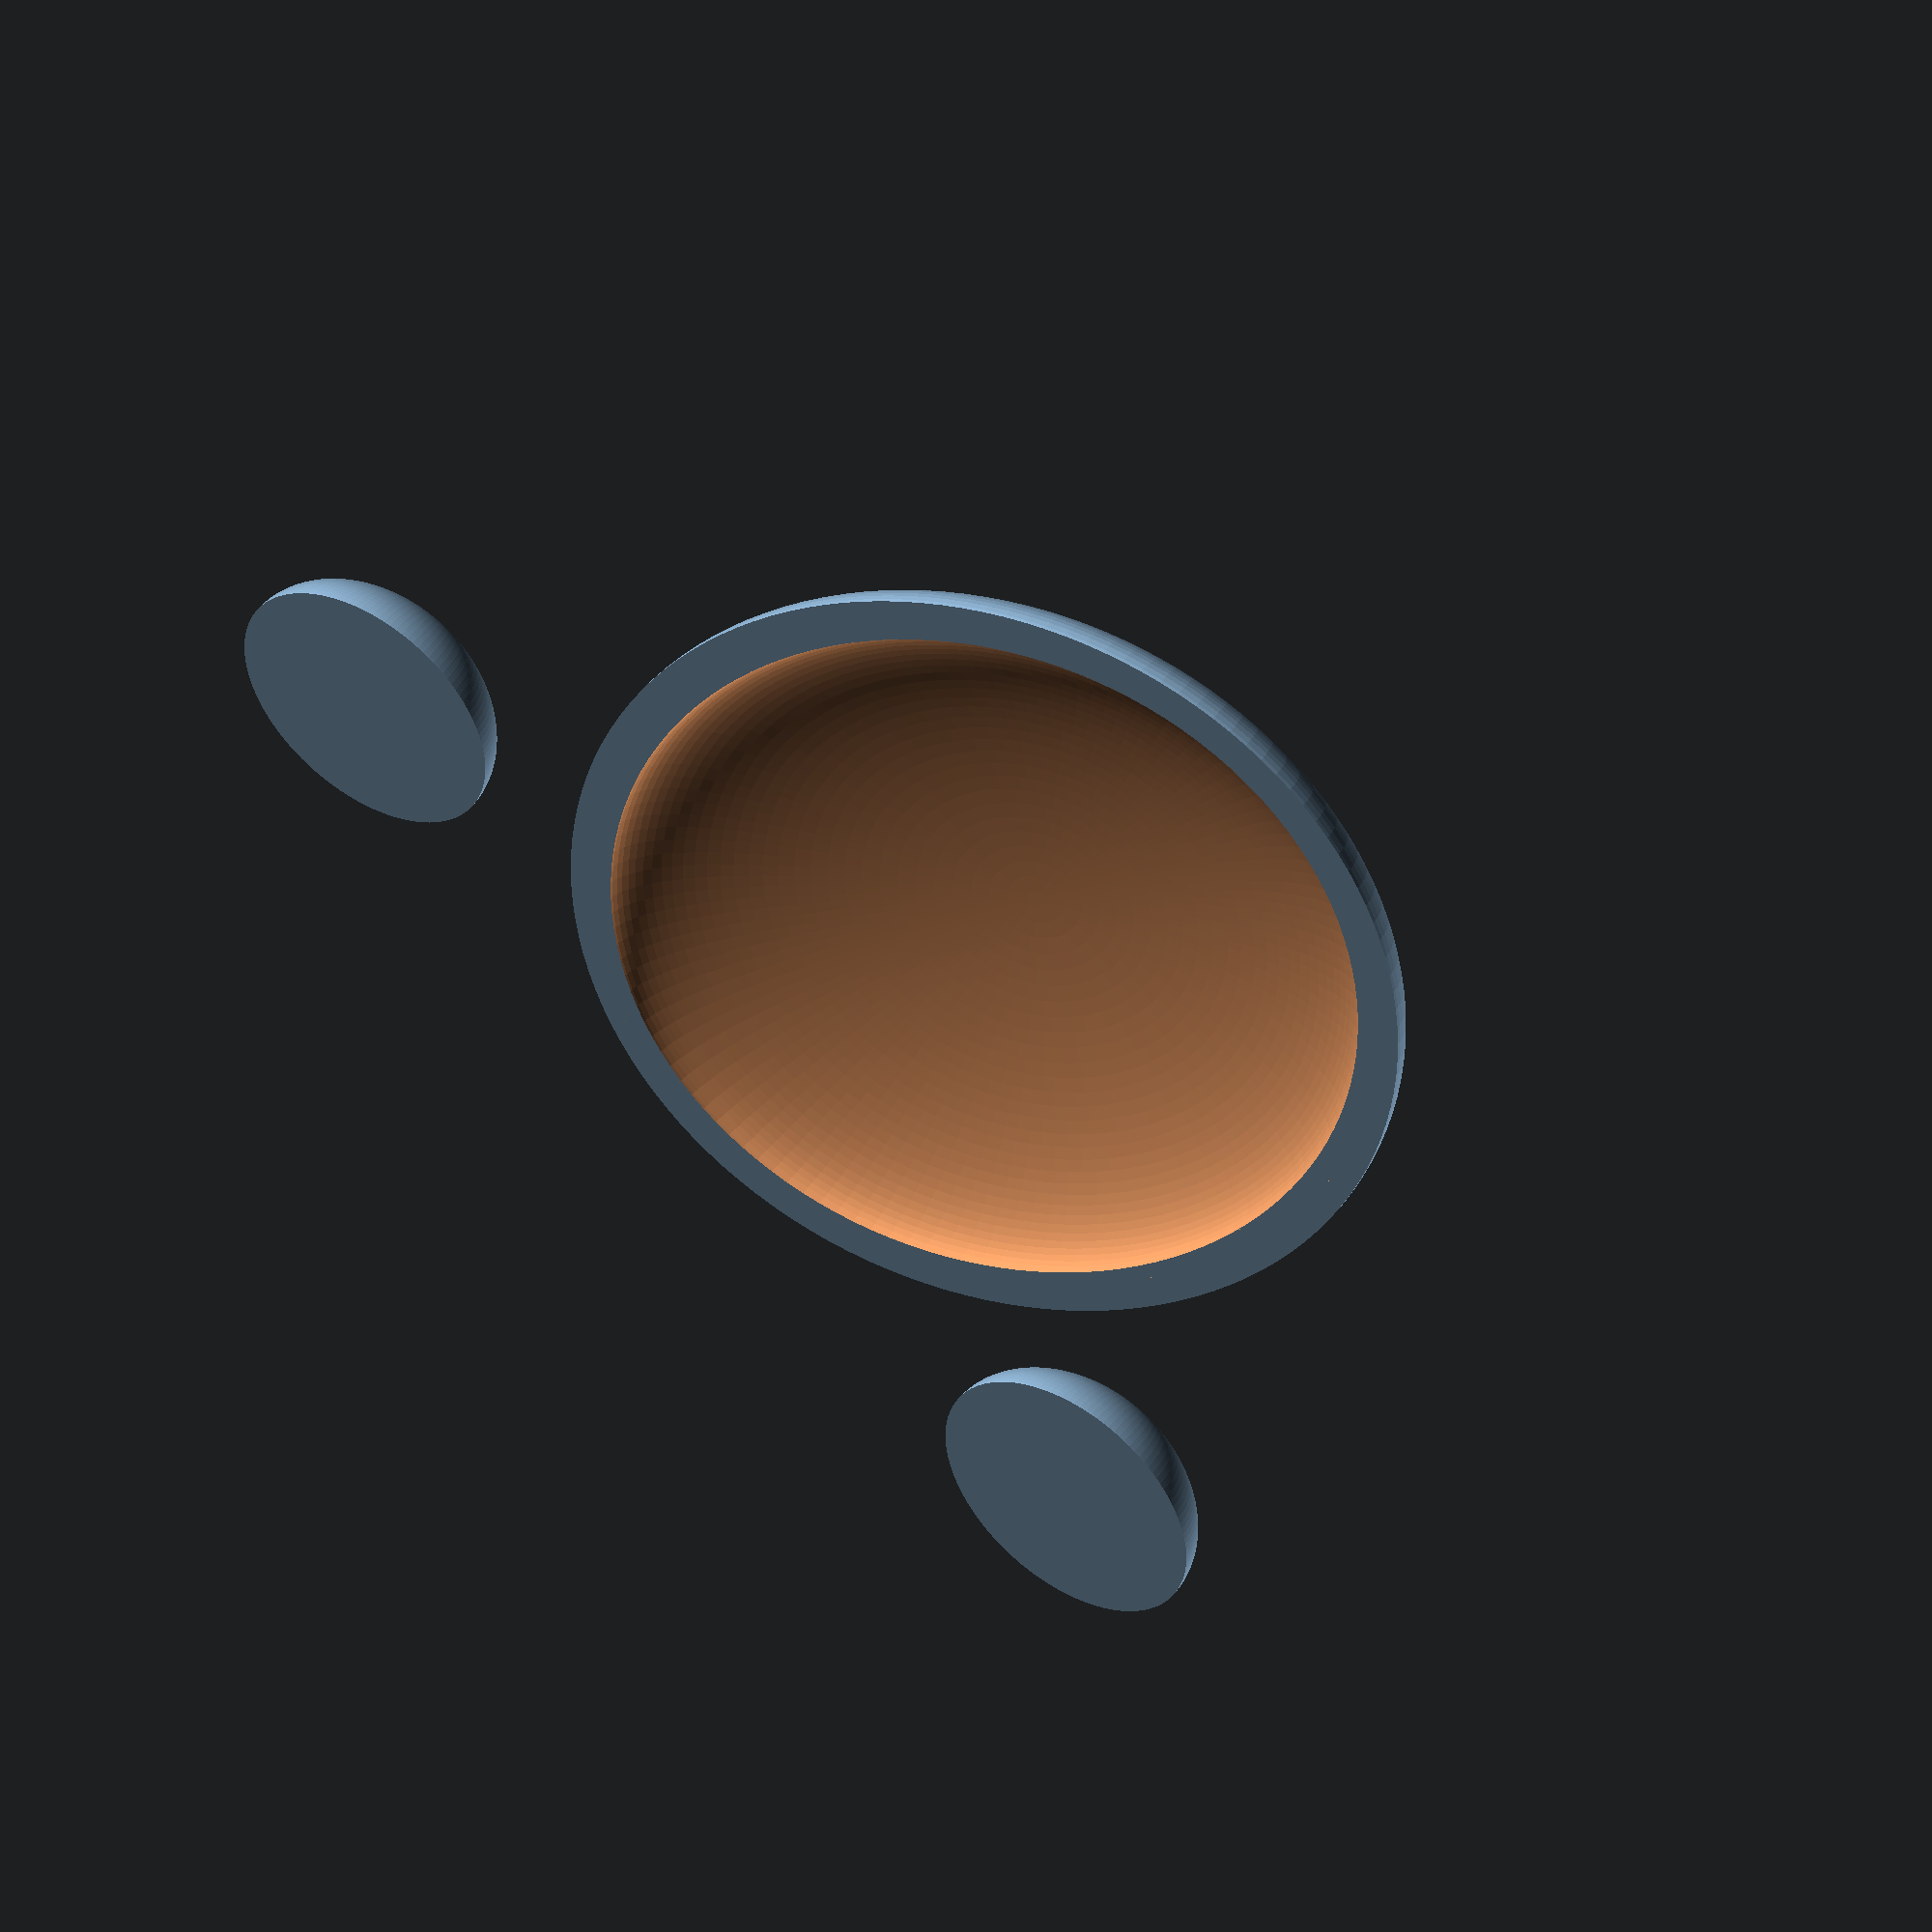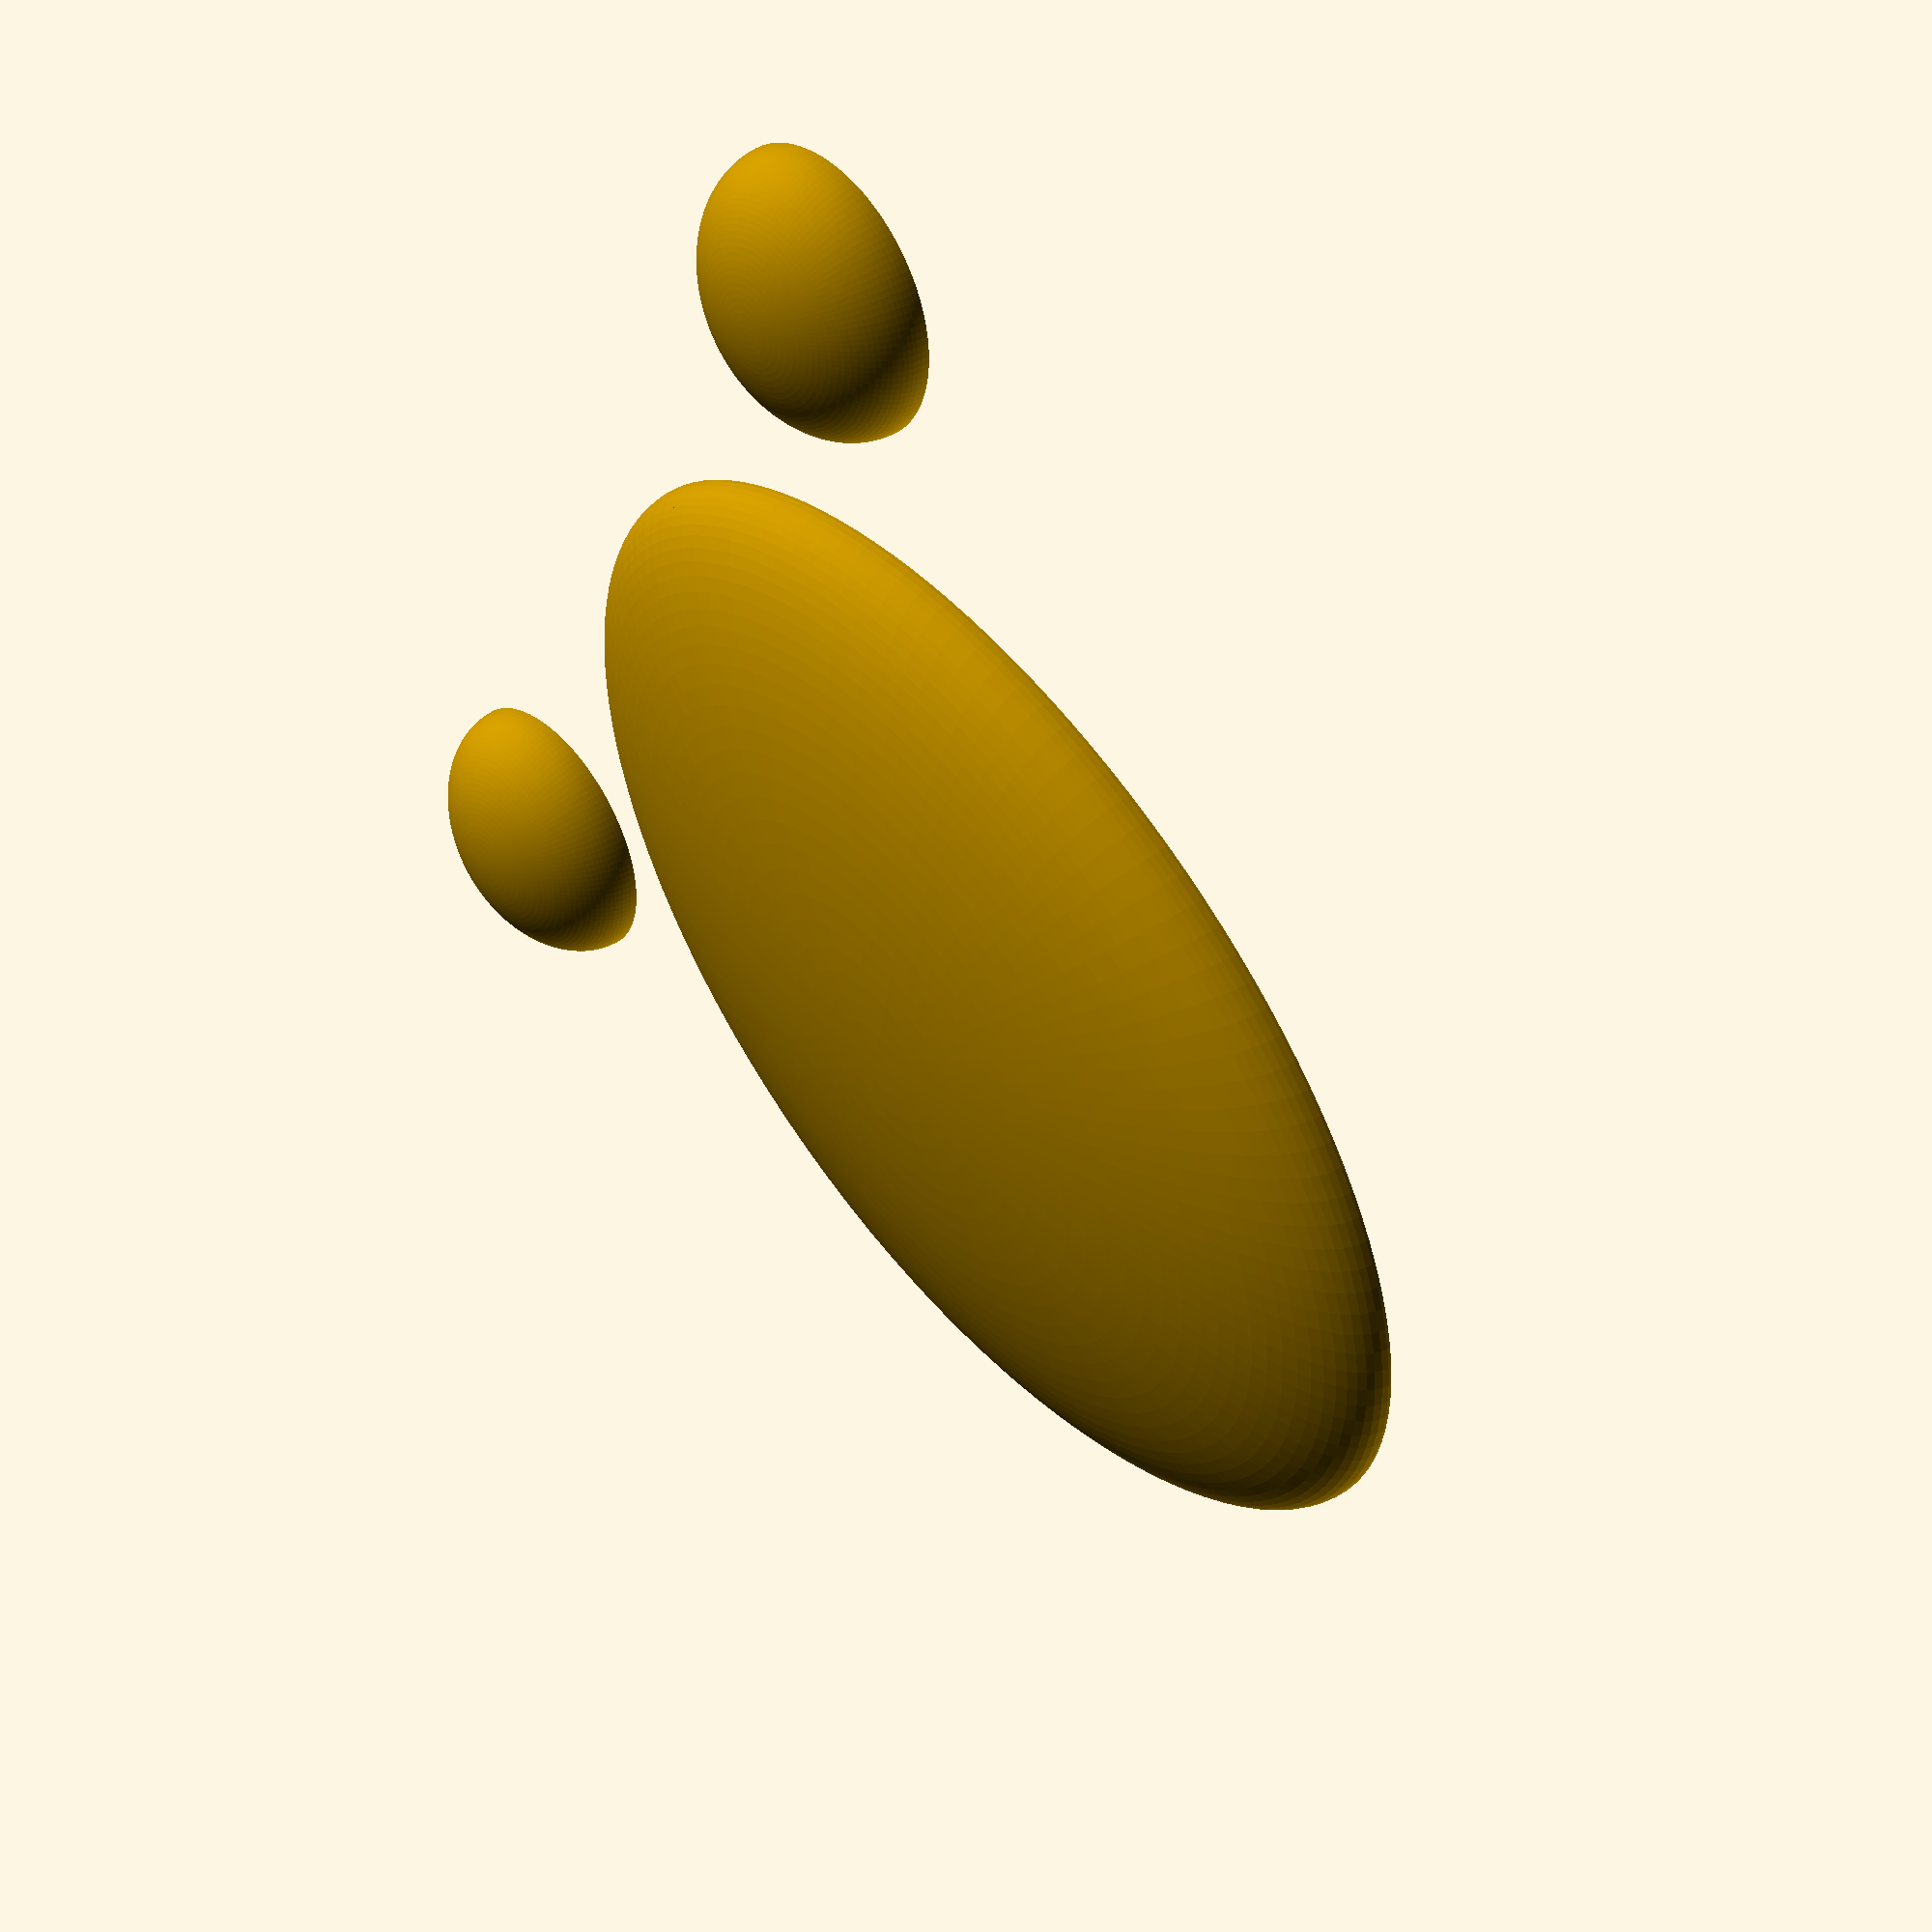
<openscad>

$fn=128;

bigGem();
translate([11,11,0]) smallGem();
translate([-11,11,0]) smallGem();

module smallGem() {
    scaledHalfSphere(3,3,2);
}
module bigGem() {   
    y=25/2;
    x=y*0.70;
    z=3;
    difference() {
      scaledHalfSphere(x,y,z);
      translate([0,0,-0.1]) scaledHalfSphere(x-1,y-1,z-1);
    }
}

module scaledHalfSphere(x,y,z) {
    scale([x,y,z]) intersection() { 
        sphere(r=1);
        translate([-1,-1,0]) cube([2,2,1]);
    }
}
</openscad>
<views>
elev=131.8 azim=322.5 roll=325.8 proj=o view=wireframe
elev=318.7 azim=297.4 roll=48.2 proj=p view=solid
</views>
